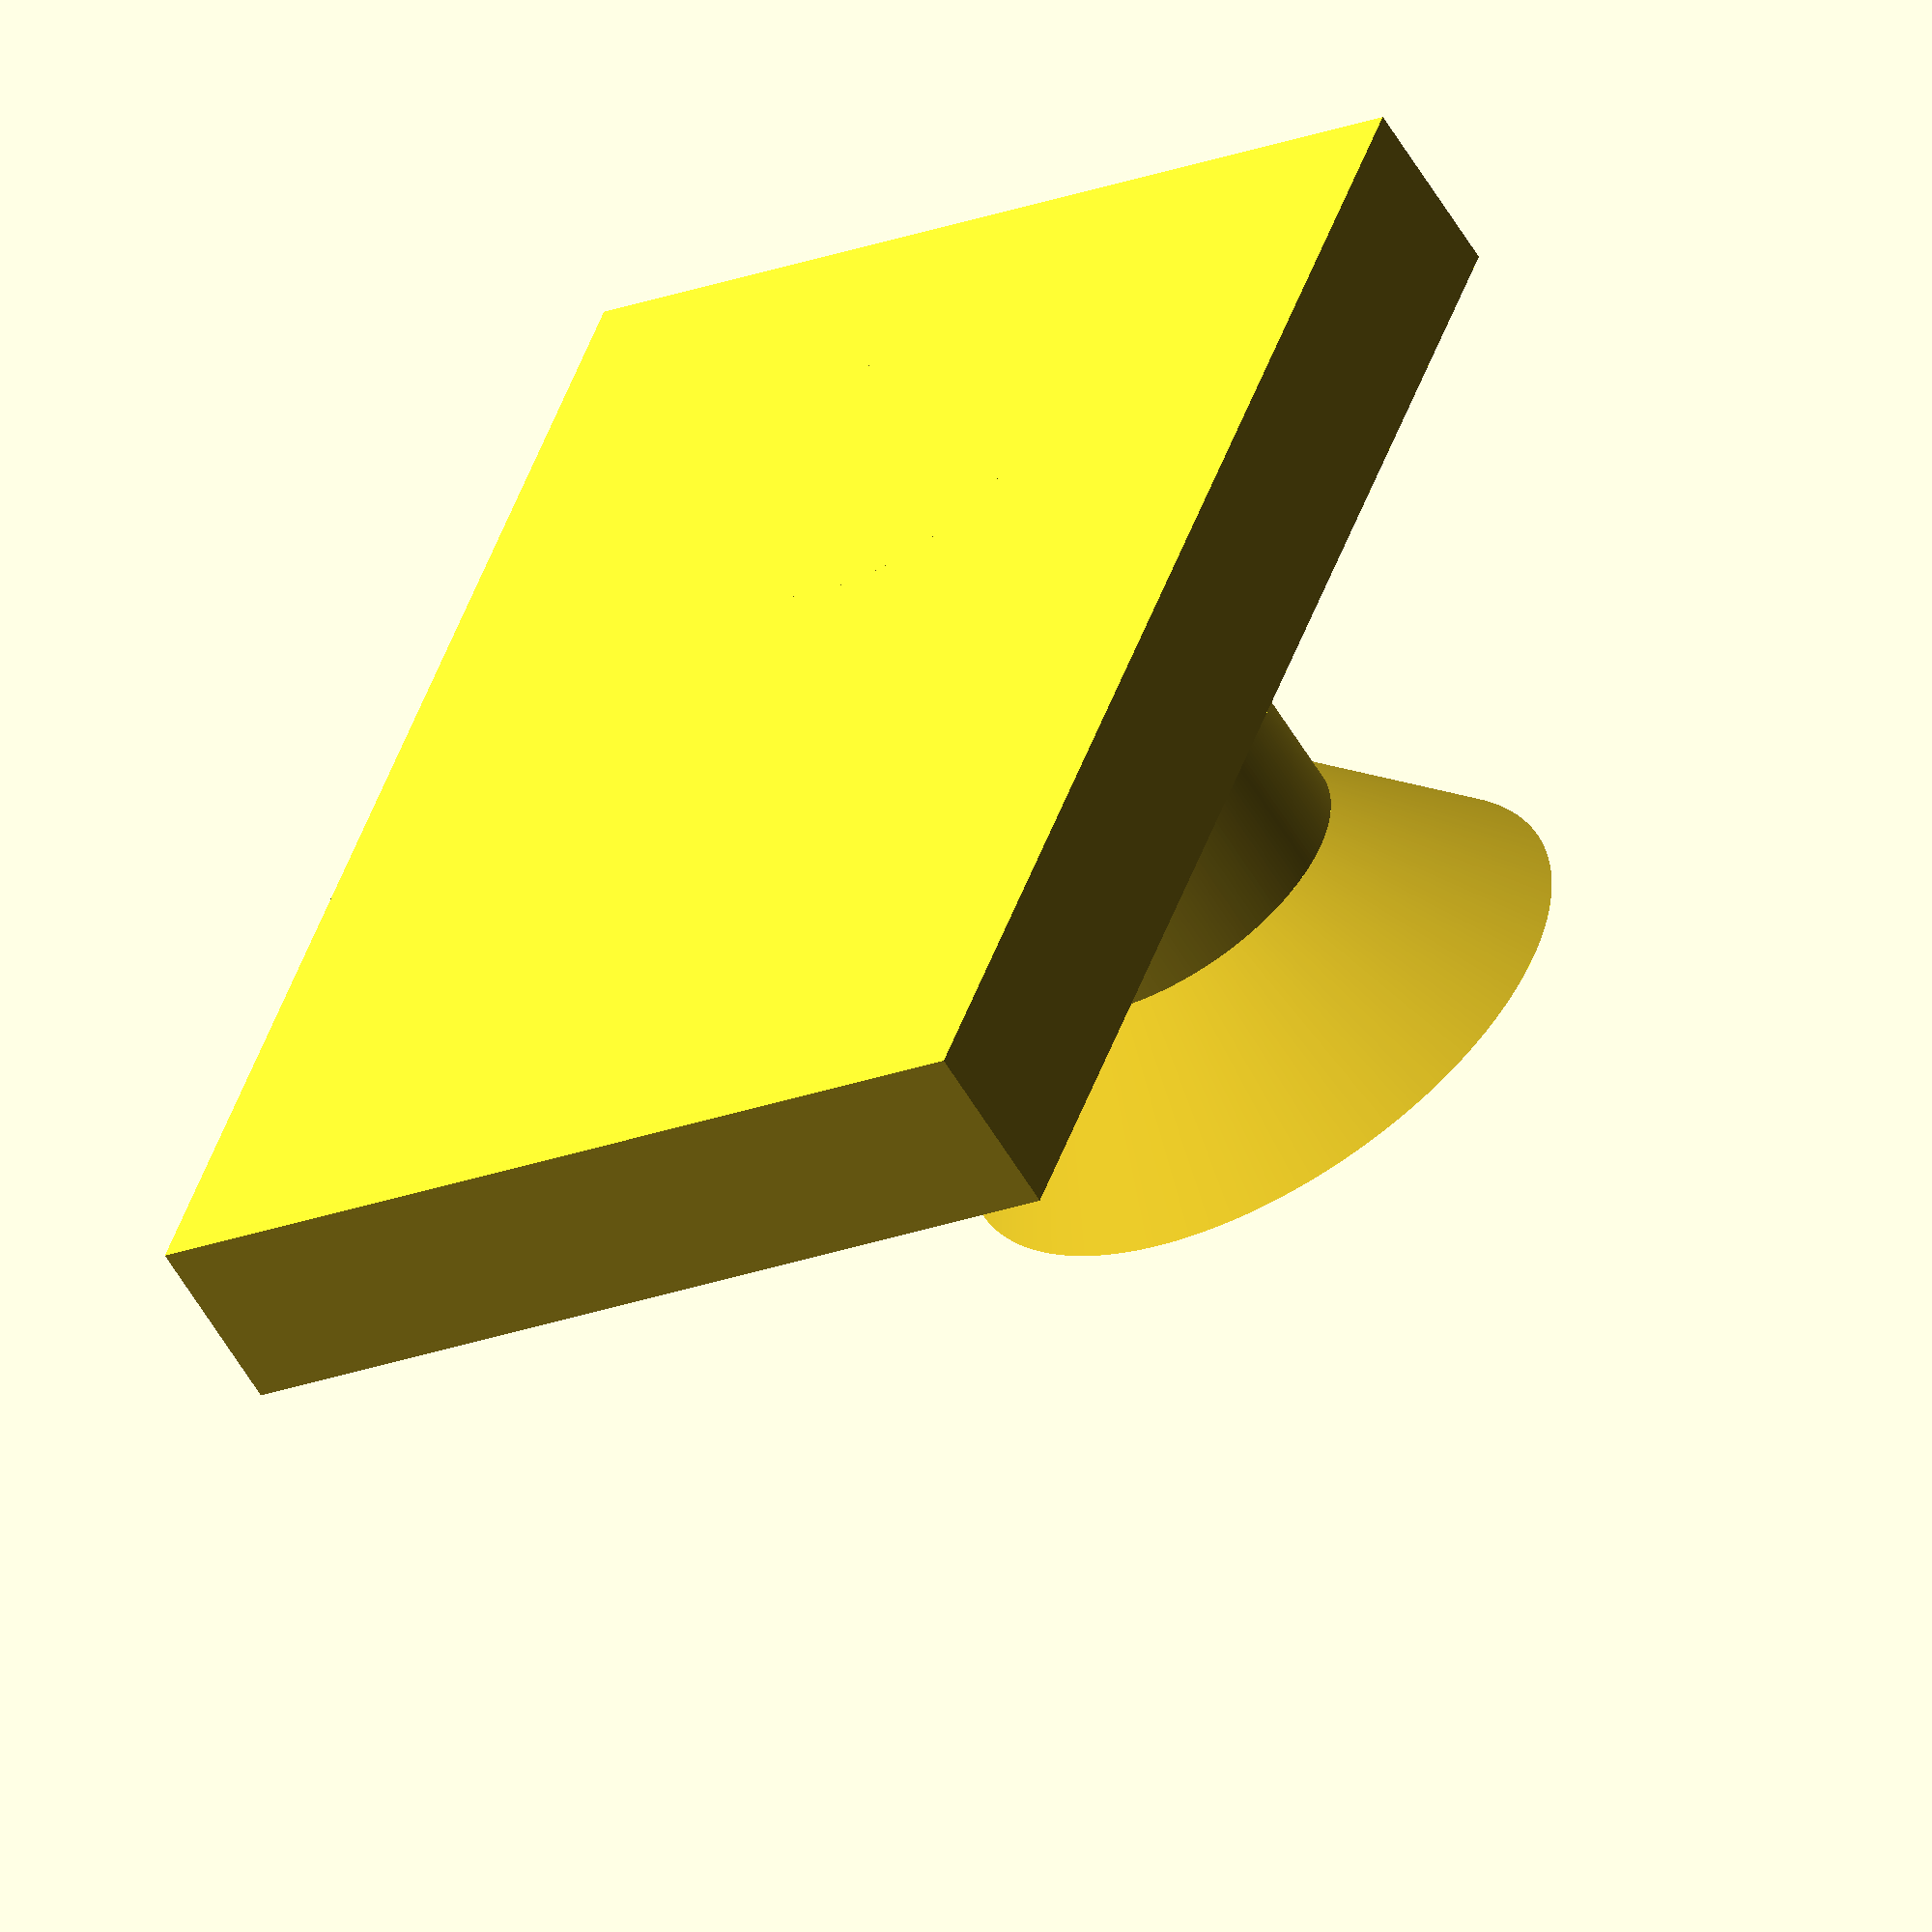
<openscad>
$fn=250;

translate([-5,-4,0]) cube([10,15,2]);
translate([0,0,0])  cylinder(h=6,d=4);
translate([0,0,6]) cylinder(h=2,d1=4,d2=7);
</openscad>
<views>
elev=57.2 azim=159.4 roll=210.0 proj=o view=wireframe
</views>
